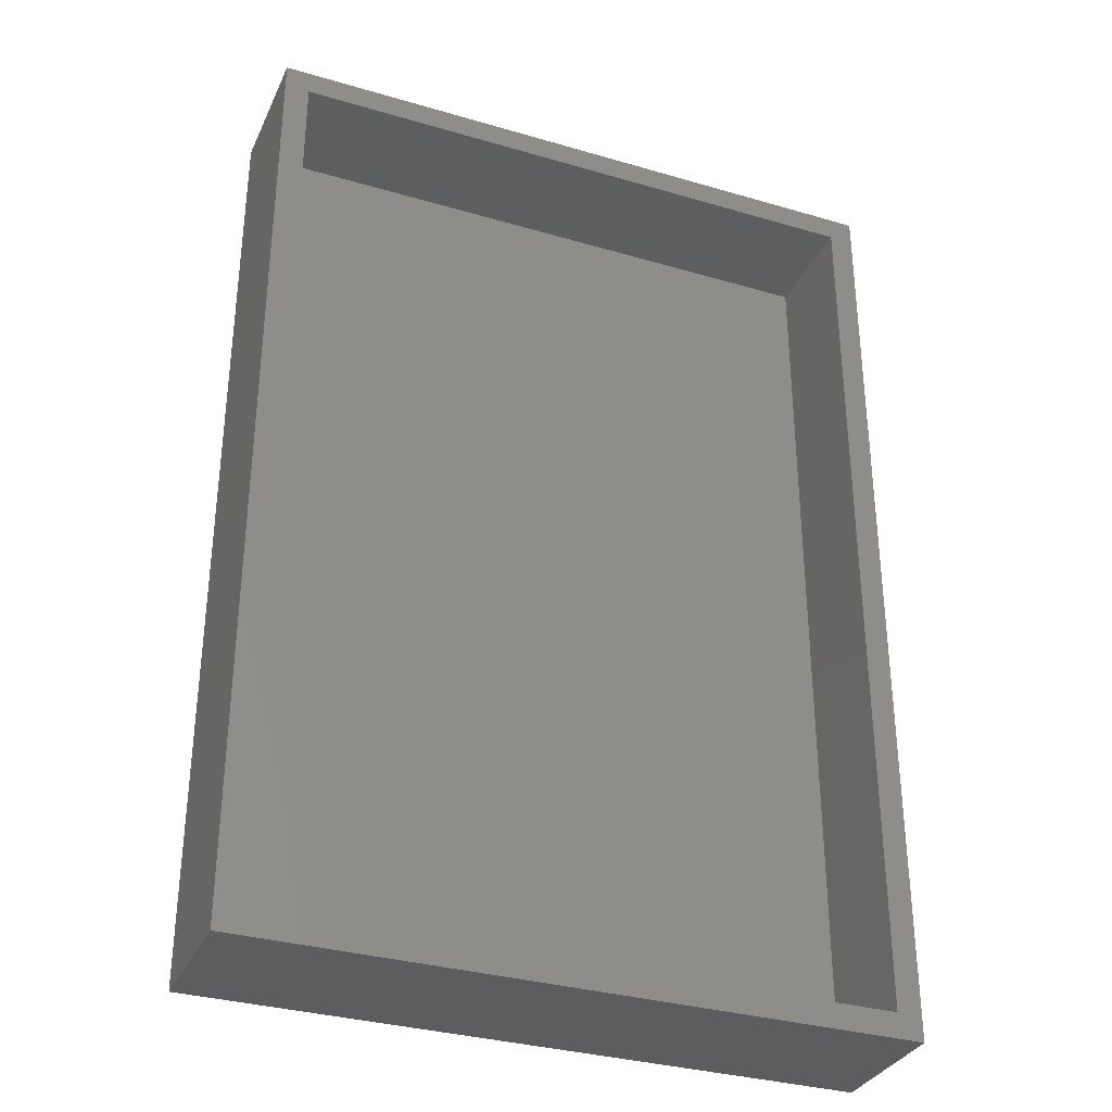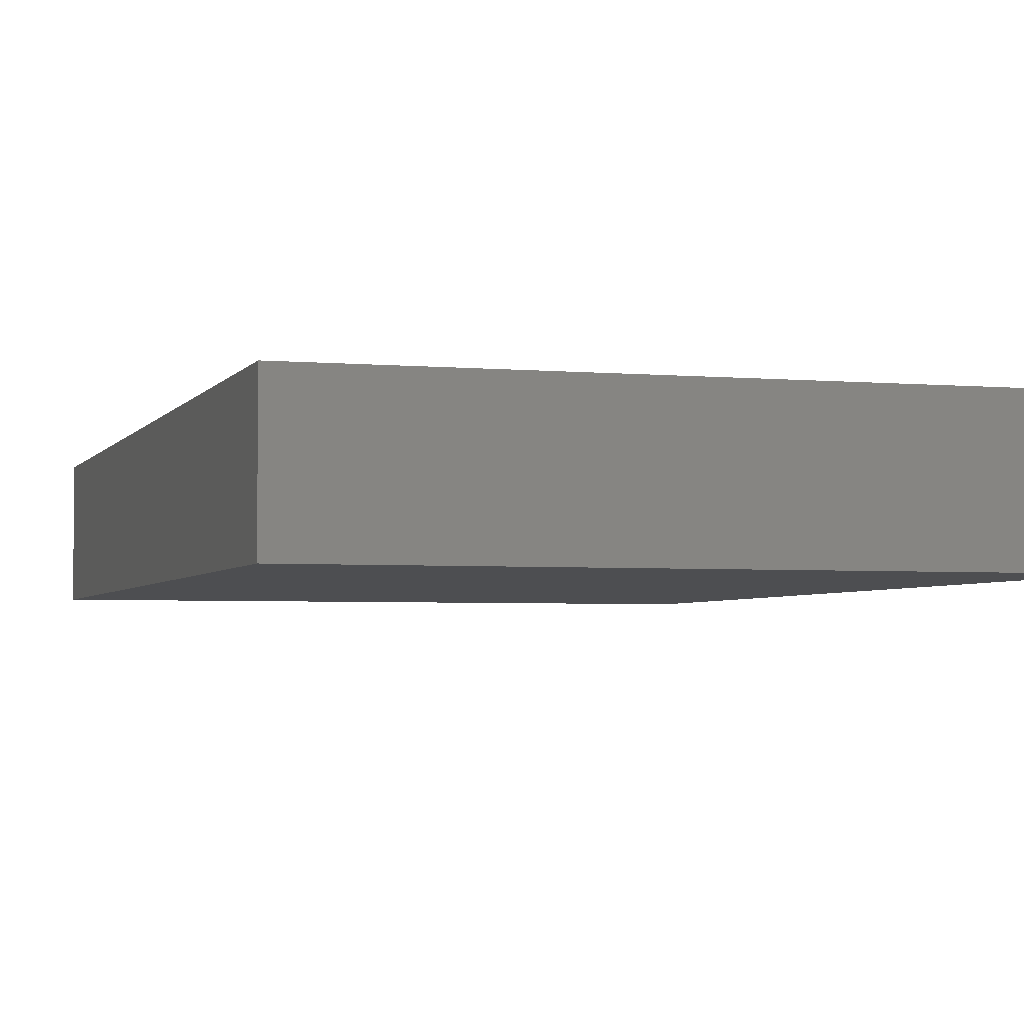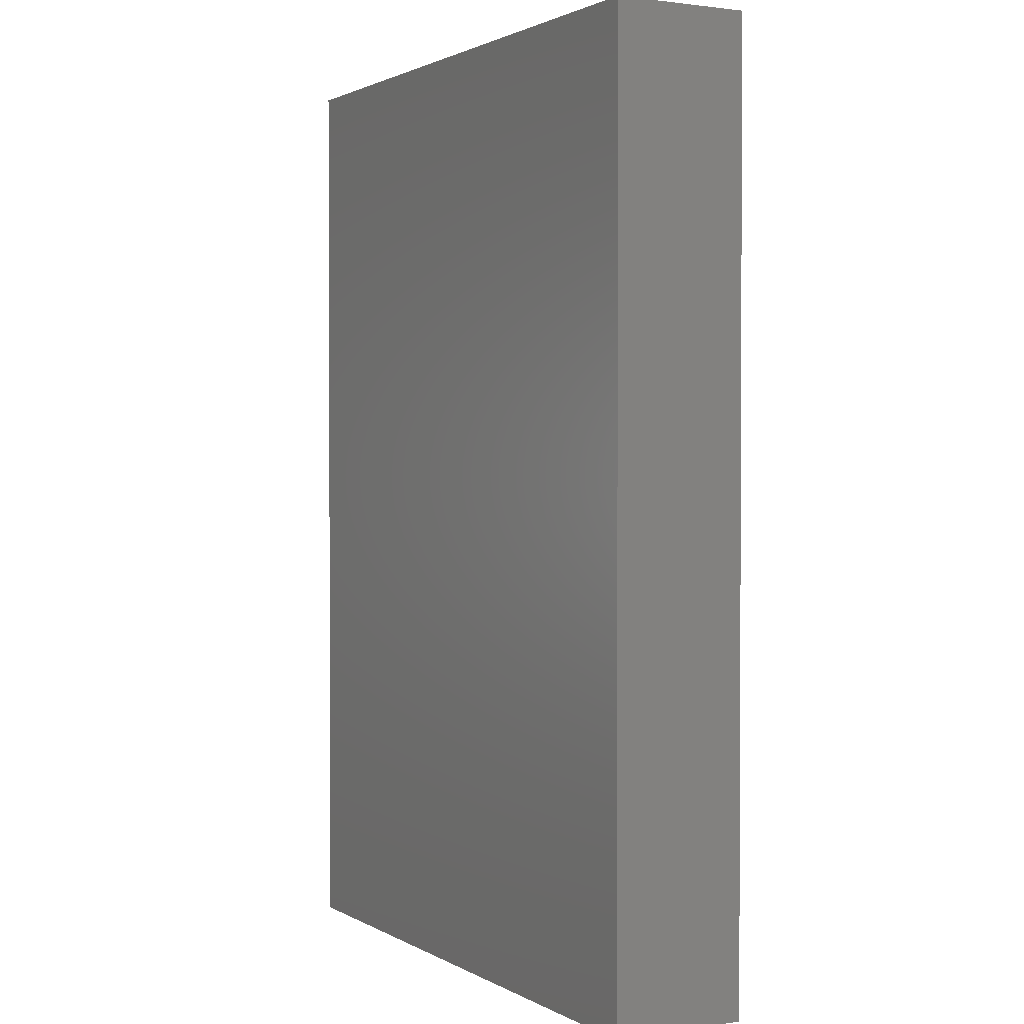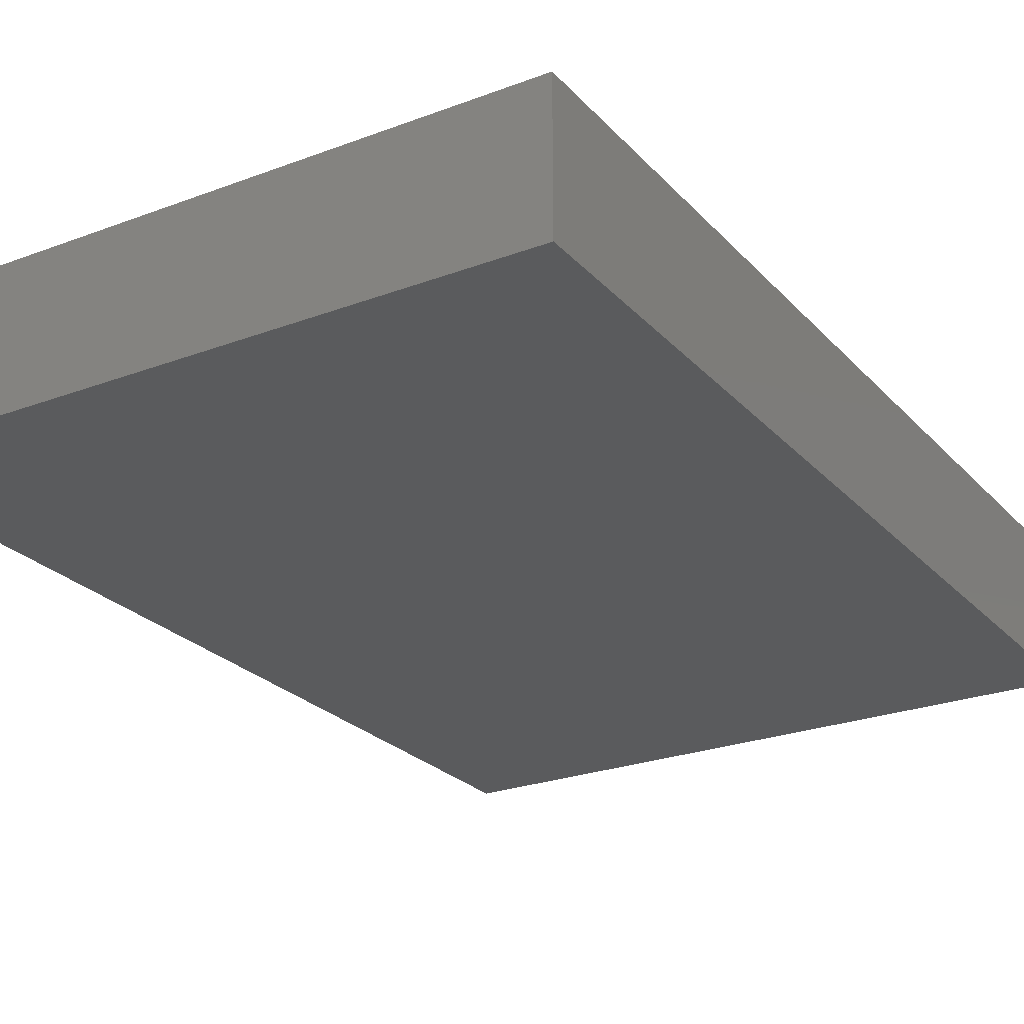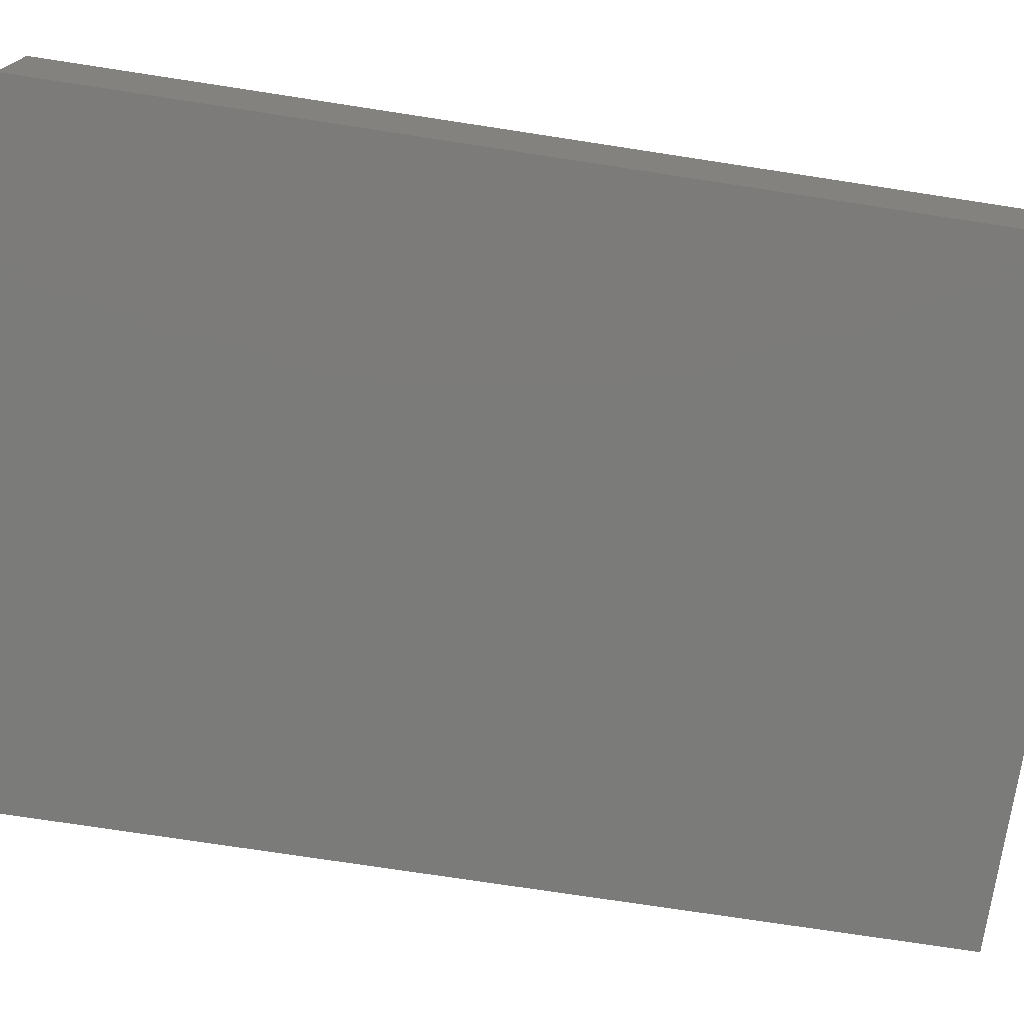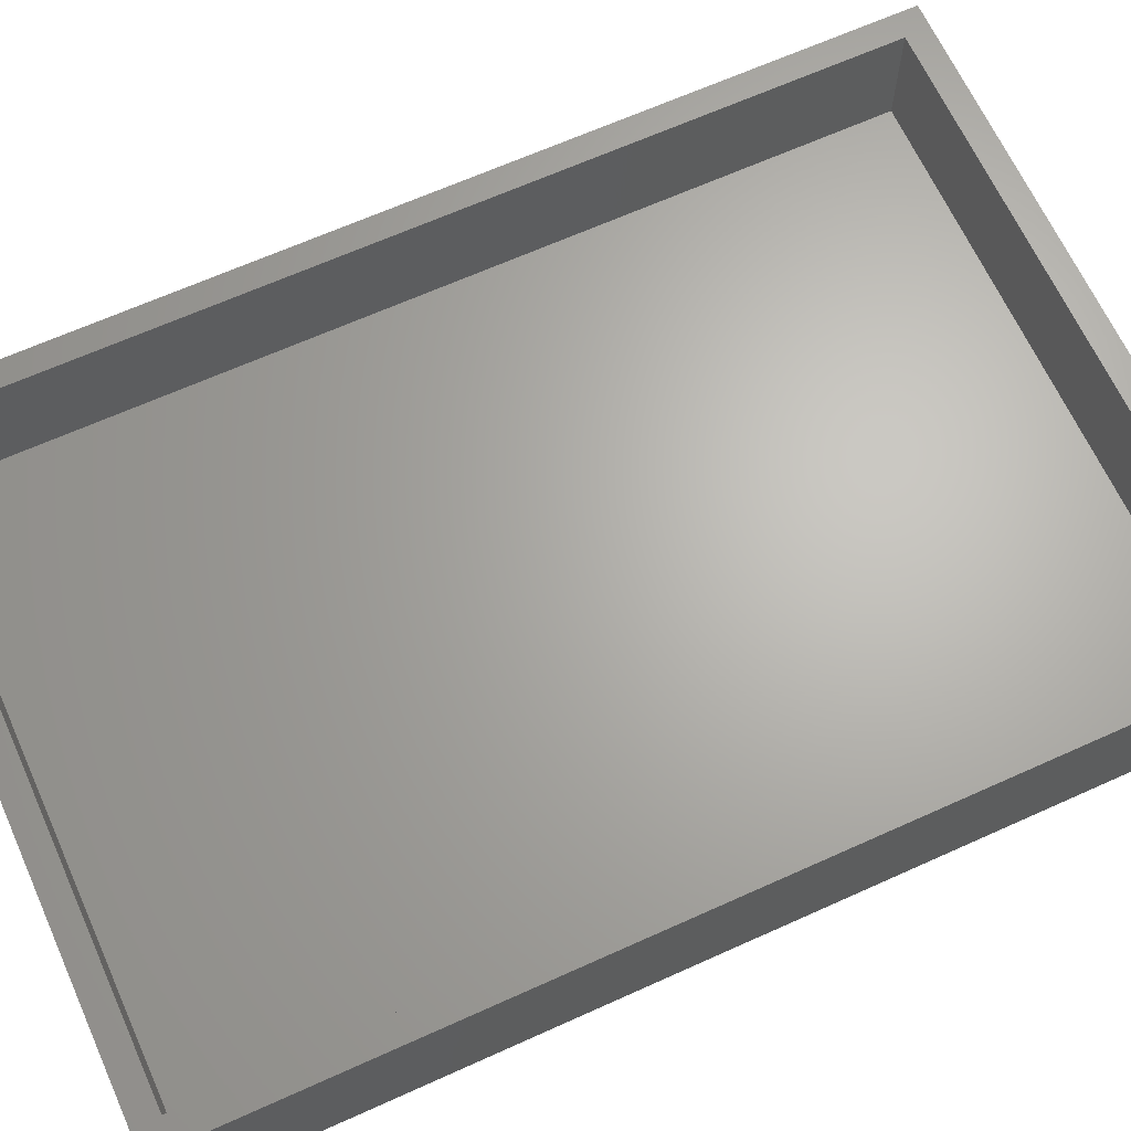
<metadata>
{"format":"stl","ext":"stl","renderer":"f3d","projection":"perspective","resolution":1024,"background":"white","views":[{"elev":-33.1,"azim":-22.0,"up":"+Y"},{"elev":-3.5,"azim":-17.1,"up":"+Z"},{"elev":1.6,"azim":-118.7,"up":"+Y"},{"elev":-24.9,"azim":-148.5,"up":"+Z"},{"elev":-74.4,"azim":-98.7,"up":"+Z"},{"elev":65.8,"azim":-114.4,"up":"+Z"}]}
</metadata>
<code>
# stl→obj: 16 verts, 28 faces
v 52.44 0 11
v 52.44 77 0
v 52.44 77 11
v 52.44 0 0
v 50.44 75 11
v 2 75 11
v 0 77 11
v 2 2 11
v 50.44 2 11
v 0 0 11
v 0 0 0
v 0 77 0
v 50.44 2 2
v 50.44 75 2
v 2 75 2
v 2 2 2
f 1 2 3
f 2 1 4
f 3 5 1
f 3 6 5
f 6 7 8
f 7 6 3
f 9 1 5
f 8 1 9
f 8 10 1
f 10 8 7
f 11 2 4
f 2 11 12
f 11 7 12
f 7 11 10
f 2 7 3
f 7 2 12
f 11 1 10
f 1 11 4
f 13 5 14
f 5 13 9
f 15 13 14
f 13 15 16
f 8 15 6
f 15 8 16
f 15 5 6
f 5 15 14
f 13 8 9
f 8 13 16

</code>
